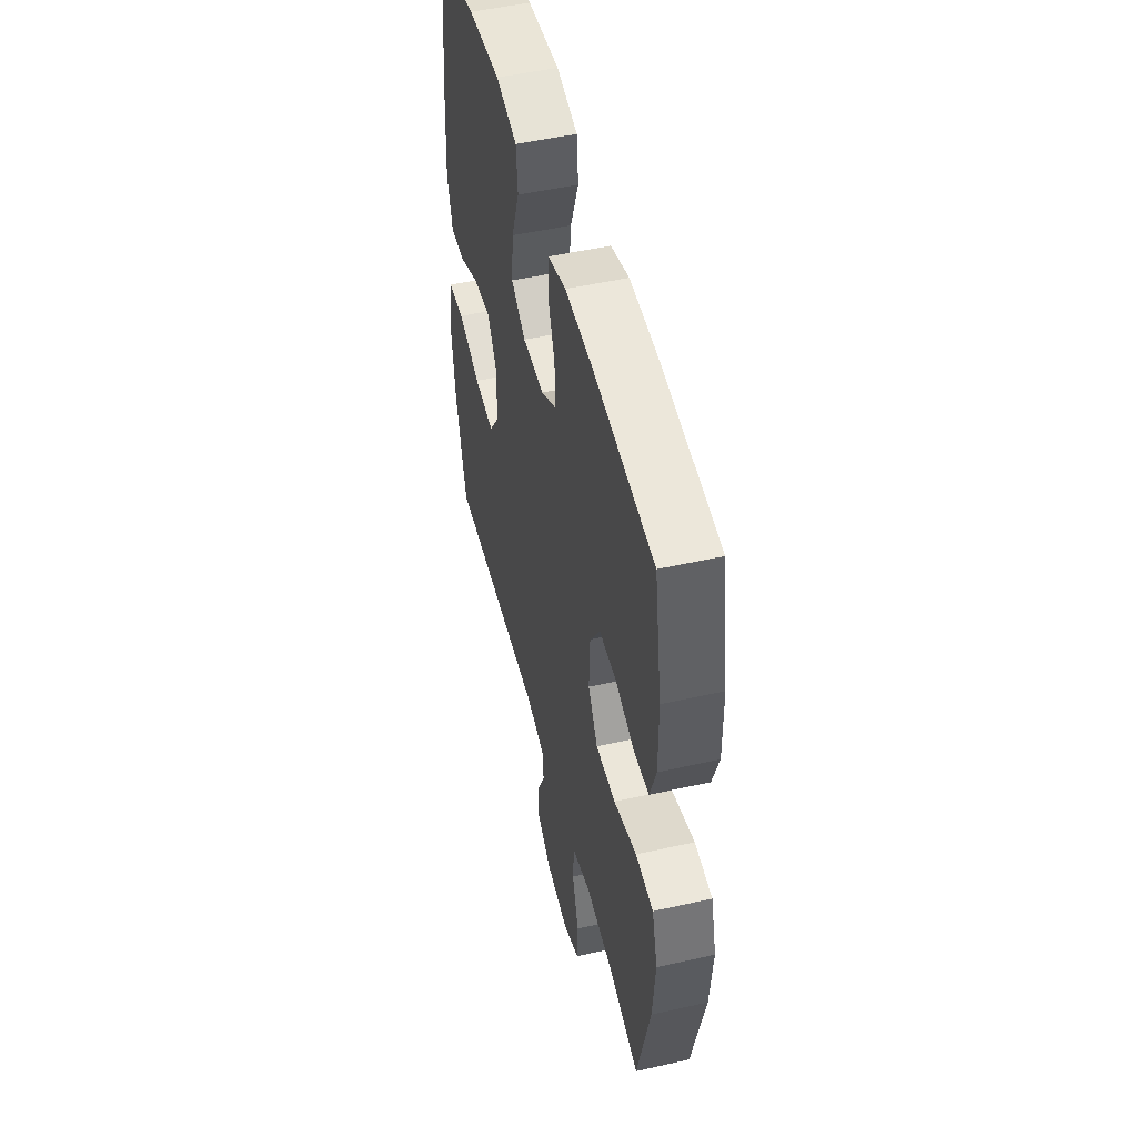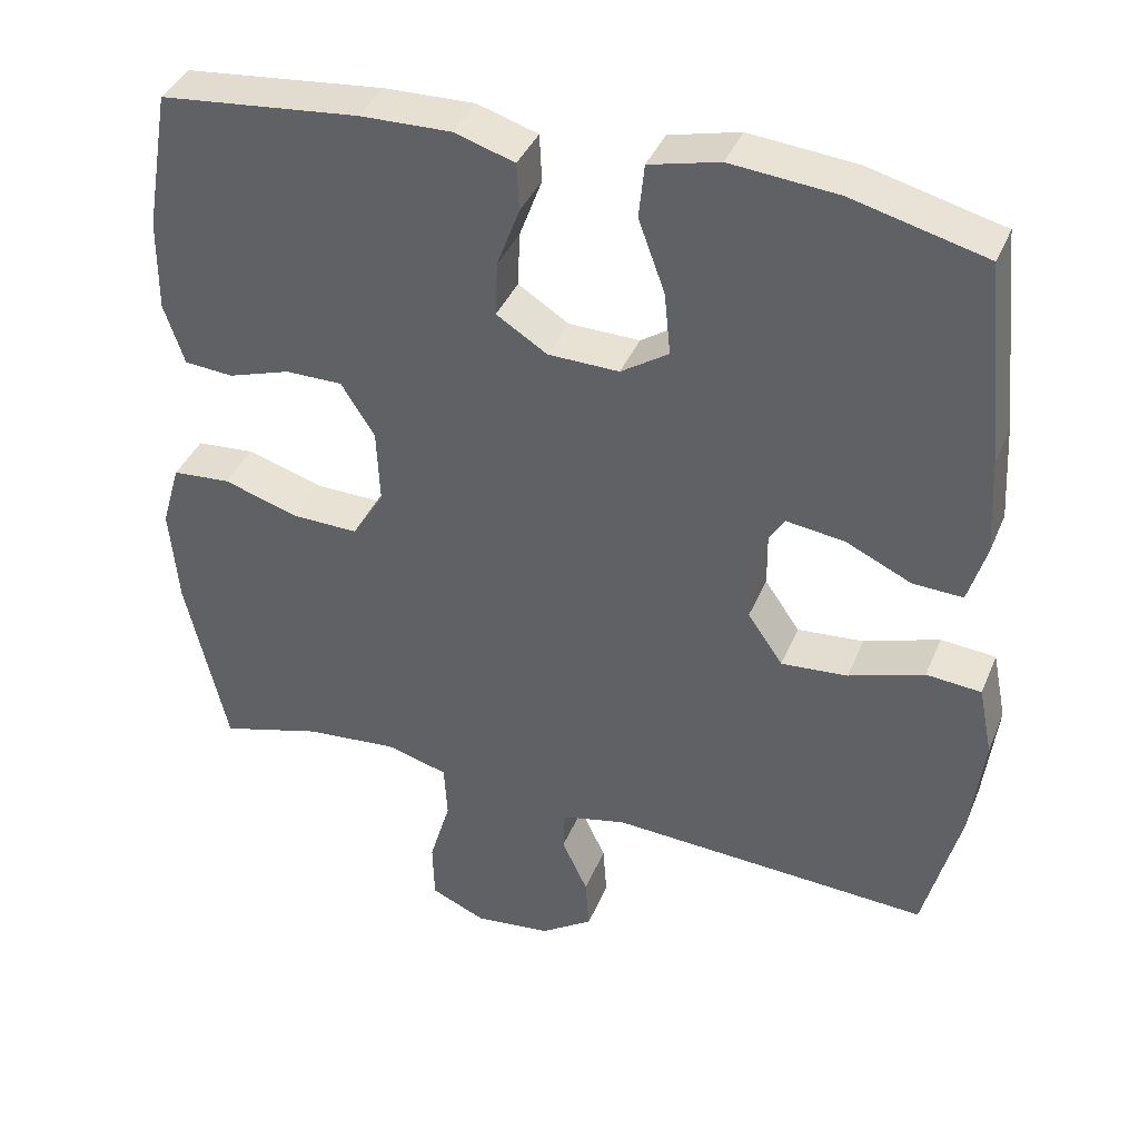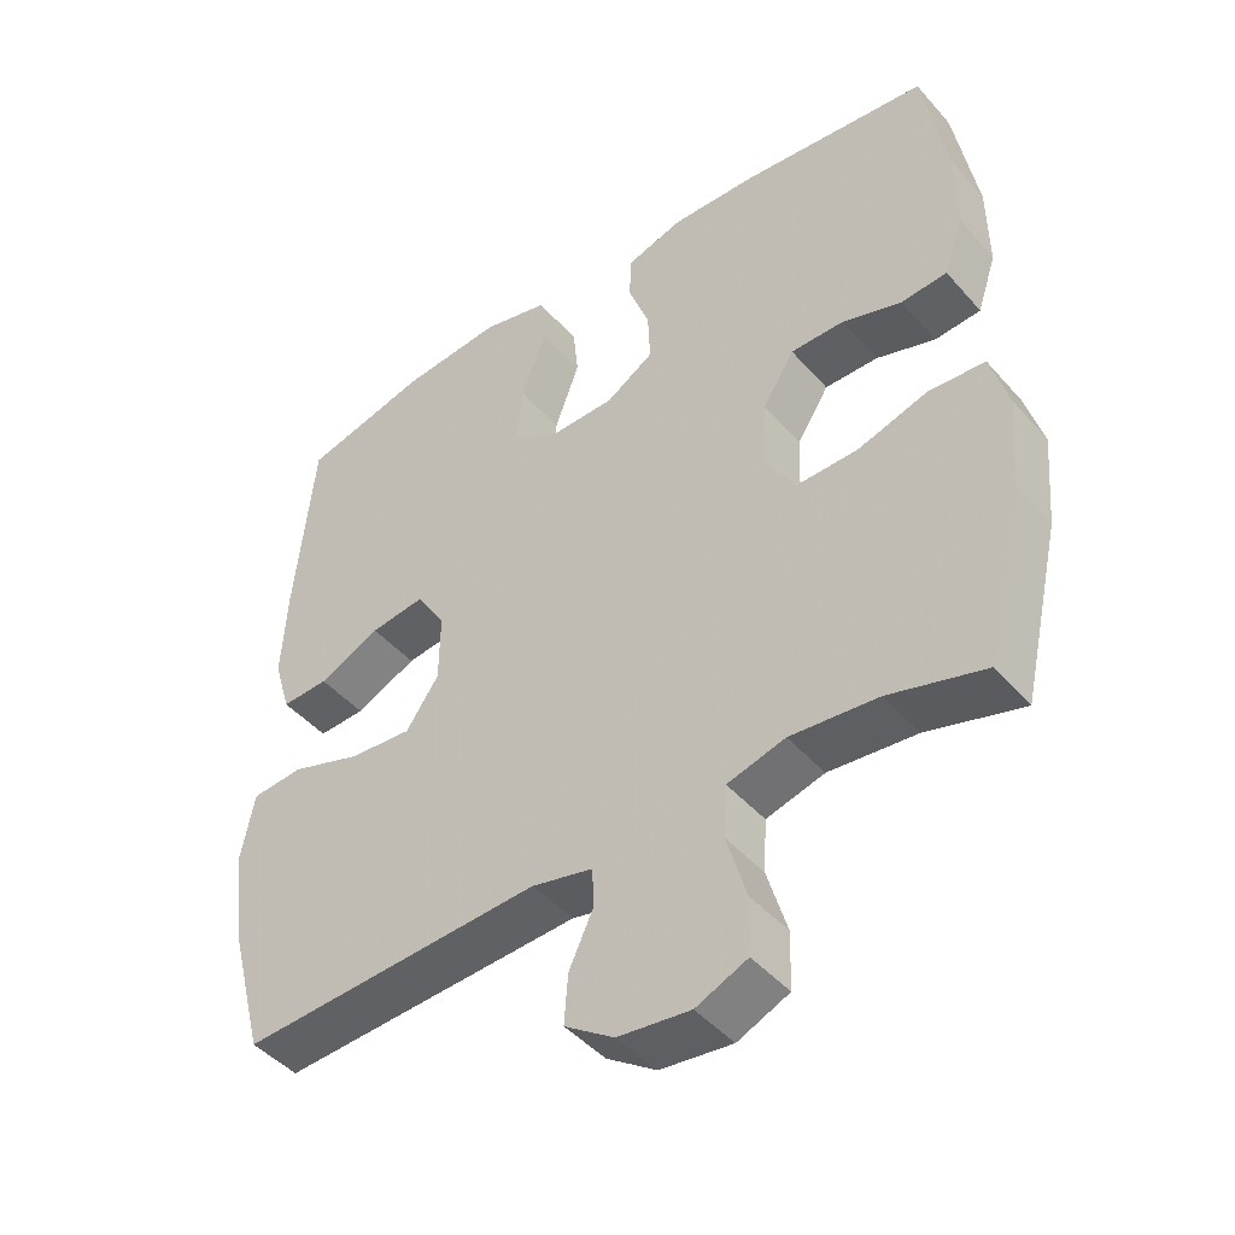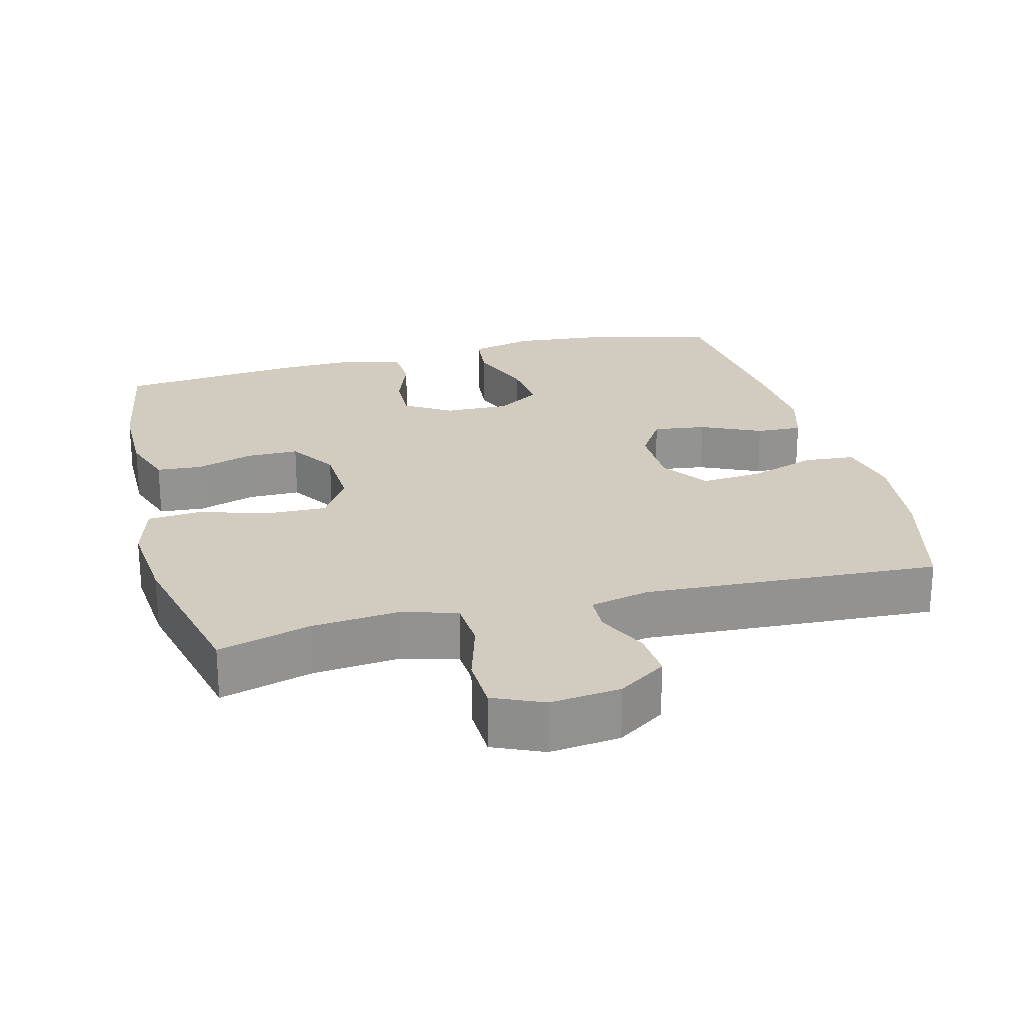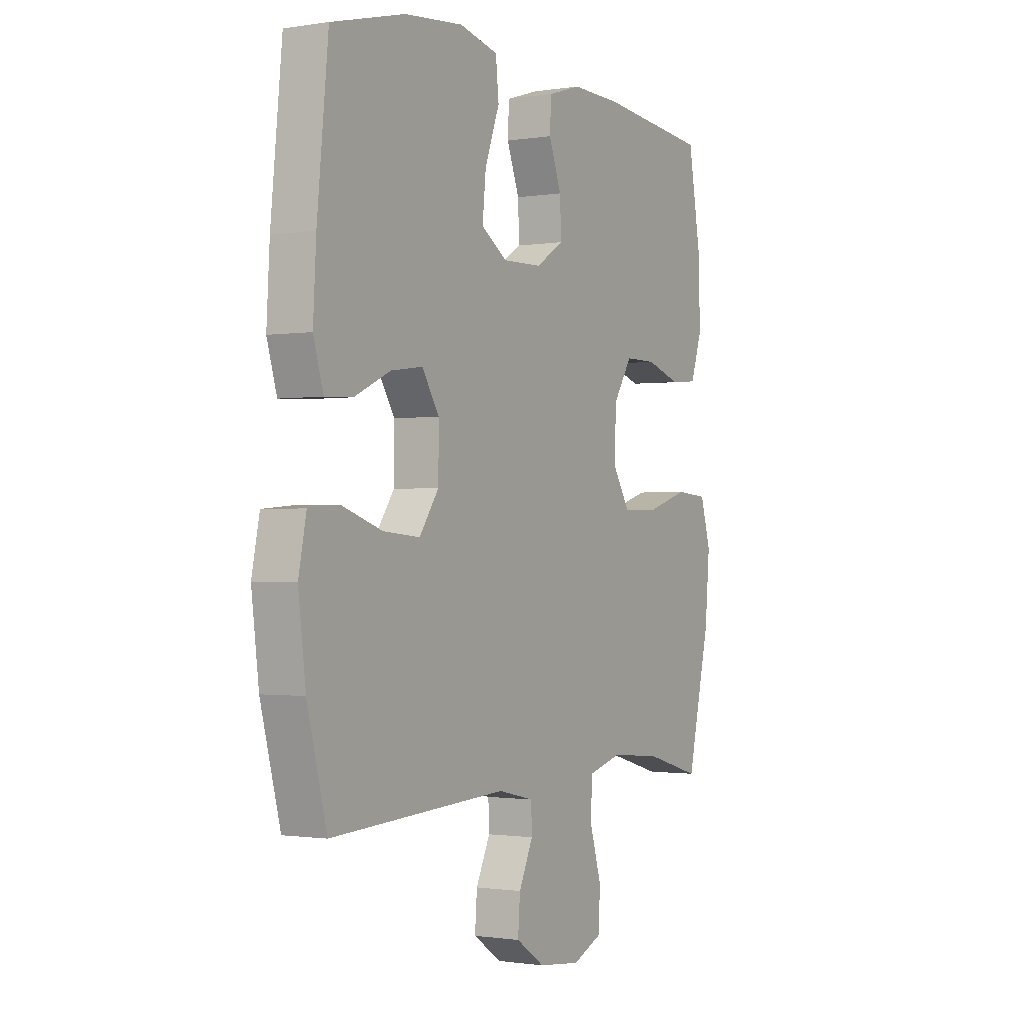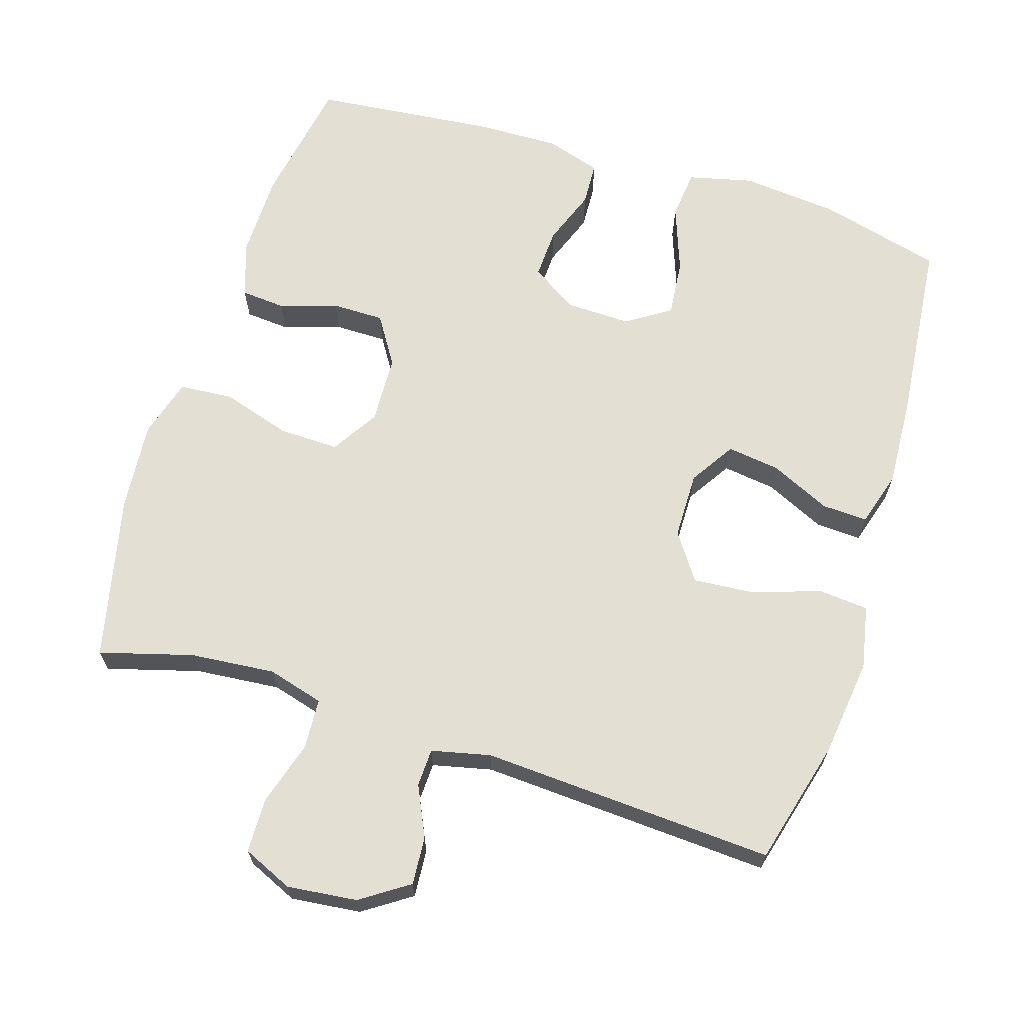
<metadata>
{"format":"obj","ext":"obj","renderer":"f3d","projection":"perspective","resolution":1024,"background":"white","views":[{"elev":50.3,"azim":76.1,"up":"+Z"},{"elev":38.9,"azim":-158.9,"up":"+Z"},{"elev":-45.1,"azim":38.2,"up":"+Z"},{"elev":23.8,"azim":165.4,"up":"+Y"},{"elev":-1.1,"azim":-59.4,"up":"+Z"},{"elev":66.5,"azim":-162.5,"up":"+Y"}]}
</metadata>
<code>
v 0.5 0.07 0.5
v 0.531 0.07 0.32
v 0.532 0.07 0.201
v 0.506 0.07 0.123
v 0.443 0.07 0.118
v 0.363 0.07 0.144
v 0.29 0.07 0.144
v 0.247 0.07 0.076
v 0.243 0.07 -0.02
v 0.284 0.07 -0.086
v 0.368 0.07 -0.084
v 0.465 0.07 -0.054
v 0.54 0.07 -0.06
v 0.564 0.07 -0.143
v 0.553 0.07 -0.269
v 0.5 0.07 -0.5
v 0.37 0.07 -0.463
v 0.251 0.07 -0.452
v 0.172 0.07 -0.474
v 0.168 0.07 -0.545
v 0.195 0.07 -0.636
v 0.193 0.07 -0.712
v 0.123 0.07 -0.743
v 0.025 0.07 -0.732
v -0.042 0.07 -0.687
v -0.037 0.07 -0.62
v -0.004 0.07 -0.549
v -0.006 0.07 -0.496
v -0.089 0.07 -0.477
v -0.5 0.07 -0.5
v -0.546 0.07 -0.324
v -0.563 0.07 -0.187
v -0.545 0.07 -0.098
v -0.475 0.07 -0.092
v -0.379 0.07 -0.124
v -0.294 0.07 -0.131
v -0.249 0.07 -0.066
v -0.248 0.07 0.028
v -0.288 0.07 0.091
v -0.362 0.07 0.081
v -0.446 0.07 0.042
v -0.51 0.07 0.039
v -0.533 0.07 0.116
v -0.526 0.07 0.24
v -0.5 0.07 0.5
v -0.329 0.07 0.544
v -0.192 0.07 0.557
v -0.102 0.07 0.535
v -0.095 0.07 0.466
v -0.129 0.07 0.373
v -0.137 0.07 0.293
v -0.076 0.07 0.253
v 0.015 0.07 0.255
v 0.08 0.07 0.296
v 0.077 0.07 0.366
v 0.048 0.07 0.444
v 0.051 0.07 0.505
v 0.128 0.07 0.529
v 0.245 0.07 0.526
v 0.5 0 0.5
v 0.531 0 0.32
v 0.532 0 0.201
v 0.506 0 0.123
v 0.443 0 0.118
v 0.363 0 0.144
v 0.29 0 0.144
v 0.247 0 0.076
v 0.243 0 -0.02
v 0.284 0 -0.086
v 0.368 0 -0.084
v 0.465 0 -0.054
v 0.54 0 -0.06
v 0.564 0 -0.143
v 0.553 0 -0.269
v 0.5 0 -0.5
v 0.37 0 -0.463
v 0.251 0 -0.452
v 0.172 0 -0.474
v 0.168 0 -0.545
v 0.195 0 -0.636
v 0.193 0 -0.712
v 0.123 0 -0.743
v 0.025 0 -0.732
v -0.042 0 -0.687
v -0.037 0 -0.62
v -0.004 0 -0.549
v -0.006 0 -0.496
v -0.089 0 -0.477
v -0.5 0 -0.5
v -0.546 0 -0.324
v -0.563 0 -0.187
v -0.545 0 -0.098
v -0.475 0 -0.092
v -0.379 0 -0.124
v -0.294 0 -0.131
v -0.249 0 -0.066
v -0.248 0 0.028
v -0.288 0 0.091
v -0.362 0 0.081
v -0.446 0 0.042
v -0.51 0 0.039
v -0.533 0 0.116
v -0.526 0 0.24
v -0.5 0 0.5
v -0.329 0 0.544
v -0.192 0 0.557
v -0.102 0 0.535
v -0.095 0 0.466
v -0.129 0 0.373
v -0.137 0 0.293
v -0.076 0 0.253
v 0.015 0 0.255
v 0.08 0 0.296
v 0.077 0 0.366
v 0.048 0 0.444
v 0.051 0 0.505
v 0.128 0 0.529
v 0.245 0 0.526
f 4 5 6
f 3 4 6
f 2 3 6
f 1 2 6
f 59 1 6
f 58 59 6
f 57 58 6
f 56 57 6
f 55 56 6
f 54 55 6 7
f 53 54 7 8
f 52 53 8 9
f 51 52 9 10
f 48 49 50
f 47 48 50
f 46 47 50
f 45 46 50
f 44 45 50
f 43 44 50
f 42 43 50
f 41 42 50
f 40 41 50
f 39 40 50 51
f 38 39 51 10
f 33 34 35
f 32 33 35
f 31 32 35
f 30 31 35
f 29 30 35
f 28 29 35 36
f 25 26 27
f 24 25 27
f 23 24 27
f 22 23 27
f 21 22 27
f 20 21 27
f 19 20 27 28
f 28 36 37
f 19 28 37
f 18 19 37
f 15 16 17
f 14 15 17
f 13 14 17
f 12 13 17
f 11 12 17
f 10 11 17 18
f 10 18 37 38
f 65 64 63
f 65 63 62
f 65 62 61
f 65 61 60
f 65 60 118
f 65 118 117
f 65 117 116
f 65 116 115
f 65 115 114
f 66 65 114 113
f 67 66 113 112
f 68 67 112 111
f 69 68 111 110
f 109 108 107
f 109 107 106
f 109 106 105
f 109 105 104
f 109 104 103
f 109 103 102
f 109 102 101
f 109 101 100
f 109 100 99
f 110 109 99 98
f 69 110 98 97
f 94 93 92
f 94 92 91
f 94 91 90
f 94 90 89
f 94 89 88
f 95 94 88 87
f 86 85 84
f 86 84 83
f 86 83 82
f 86 82 81
f 86 81 80
f 86 80 79
f 87 86 79 78
f 96 95 87
f 96 87 78
f 96 78 77
f 76 75 74
f 76 74 73
f 76 73 72
f 76 72 71
f 76 71 70
f 77 76 70 69
f 97 96 77 69
f 1 60 61 2
f 2 61 62 3
f 3 62 63 4
f 4 63 64 5
f 5 64 65 6
f 6 65 66 7
f 7 66 67 8
f 8 67 68 9
f 9 68 69 10
f 10 69 70 11
f 11 70 71 12
f 12 71 72 13
f 13 72 73 14
f 14 73 74 15
f 15 74 75 16
f 16 75 76 17
f 17 76 77 18
f 18 77 78 19
f 19 78 79 20
f 20 79 80 21
f 21 80 81 22
f 22 81 82 23
f 23 82 83 24
f 24 83 84 25
f 25 84 85 26
f 26 85 86 27
f 27 86 87 28
f 28 87 88 29
f 29 88 89 30
f 30 89 90 31
f 31 90 91 32
f 32 91 92 33
f 33 92 93 34
f 34 93 94 35
f 35 94 95 36
f 36 95 96 37
f 37 96 97 38
f 38 97 98 39
f 39 98 99 40
f 40 99 100 41
f 41 100 101 42
f 42 101 102 43
f 43 102 103 44
f 44 103 104 45
f 45 104 105 46
f 46 105 106 47
f 47 106 107 48
f 48 107 108 49
f 49 108 109 50
f 50 109 110 51
f 51 110 111 52
f 52 111 112 53
f 53 112 113 54
f 54 113 114 55
f 55 114 115 56
f 56 115 116 57
f 57 116 117 58
f 58 117 118 59
f 59 118 60 1

</code>
